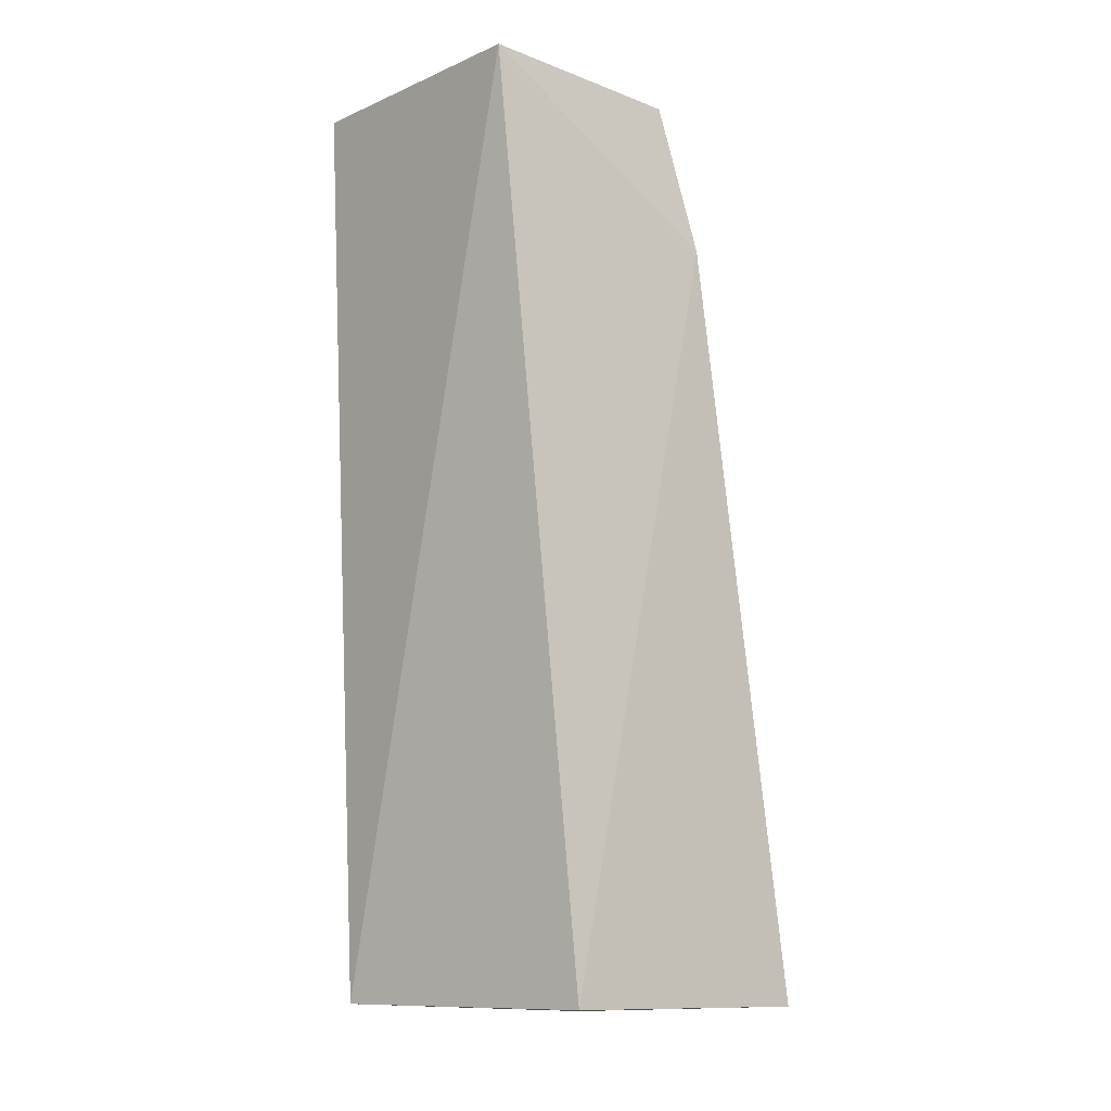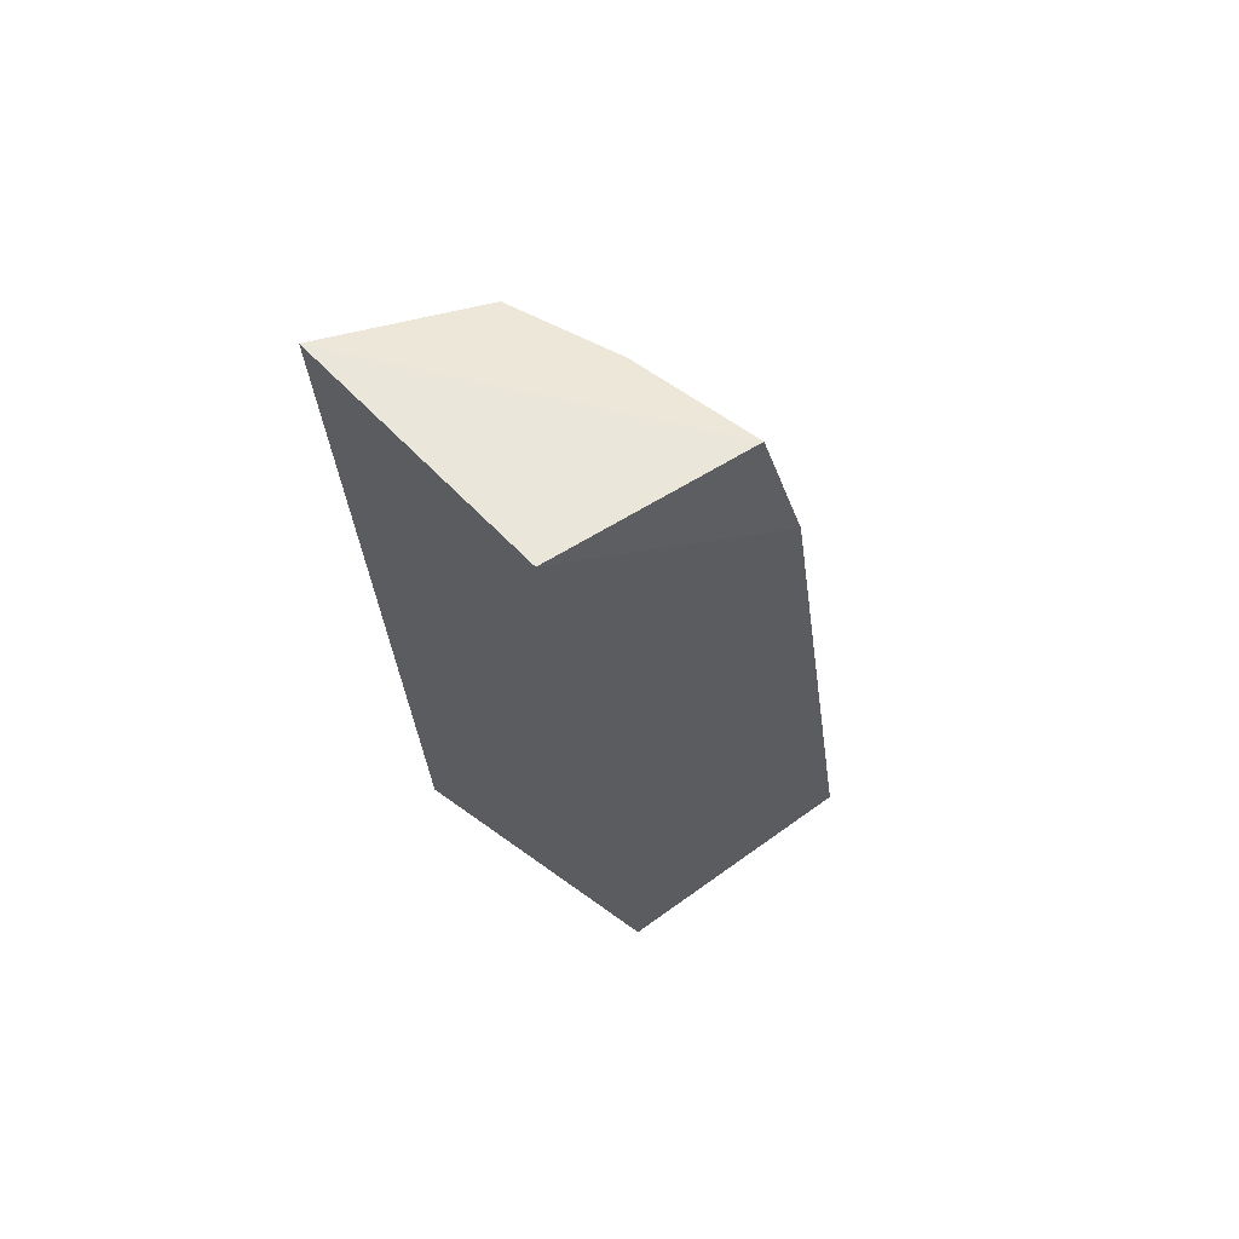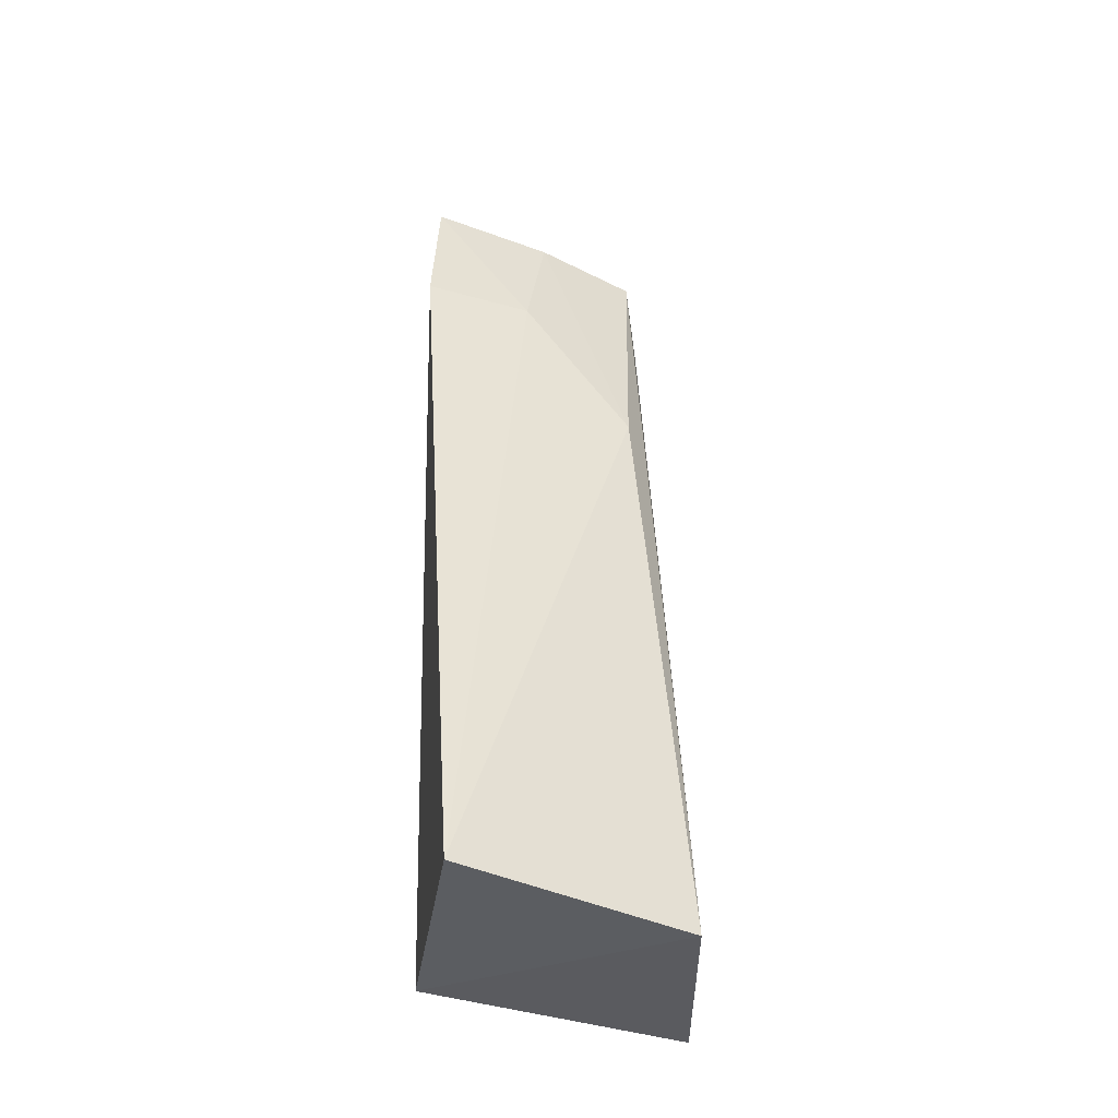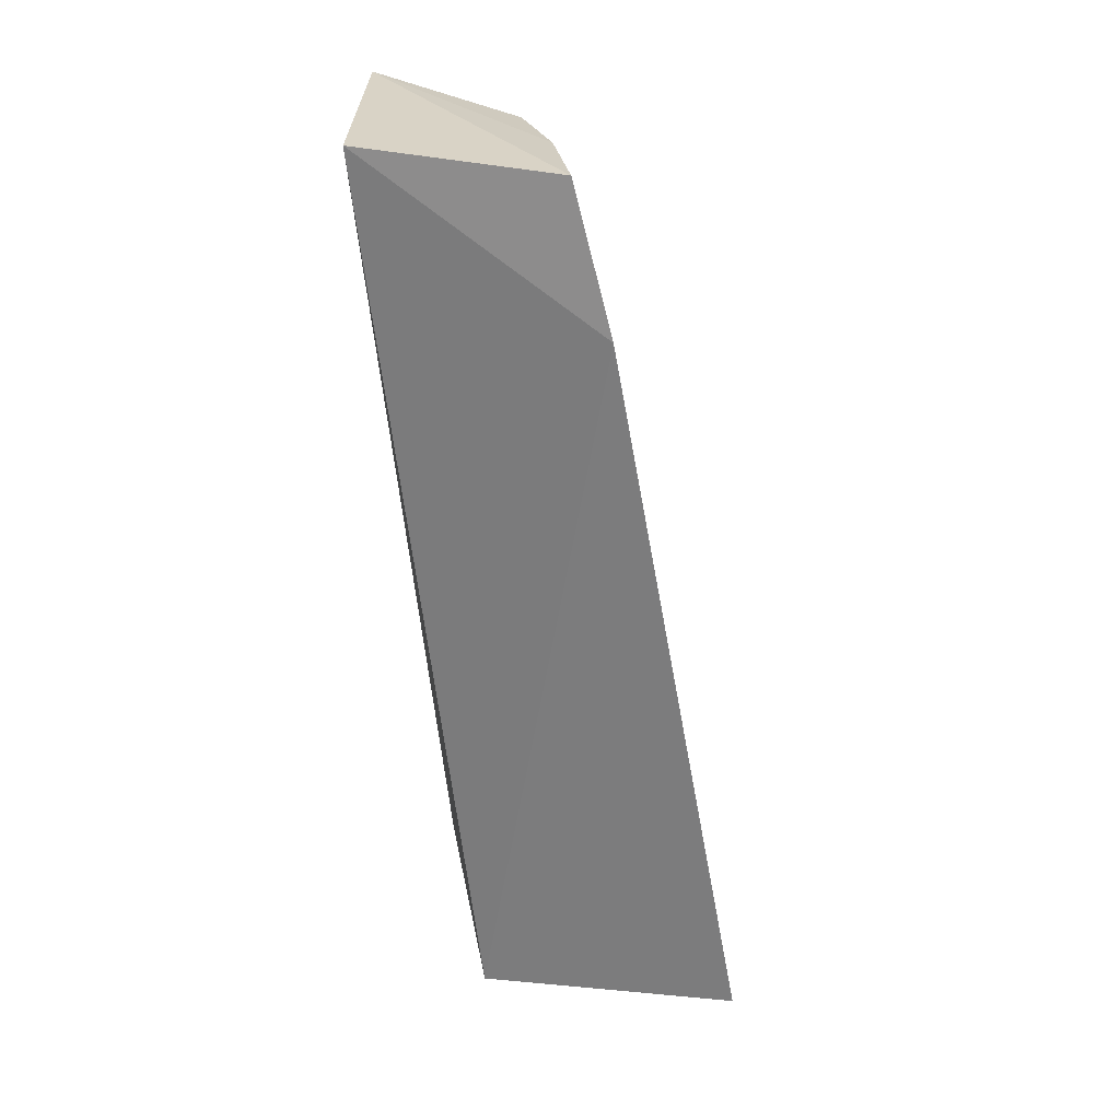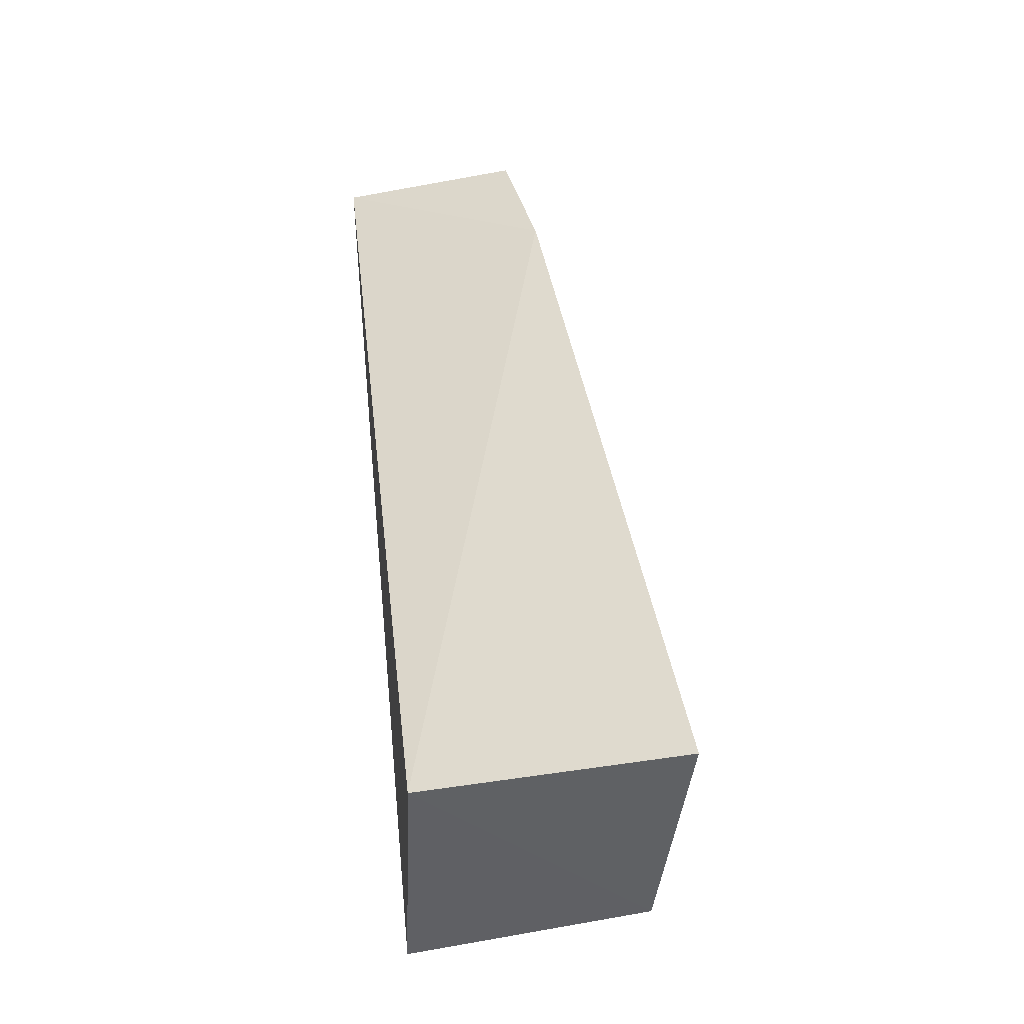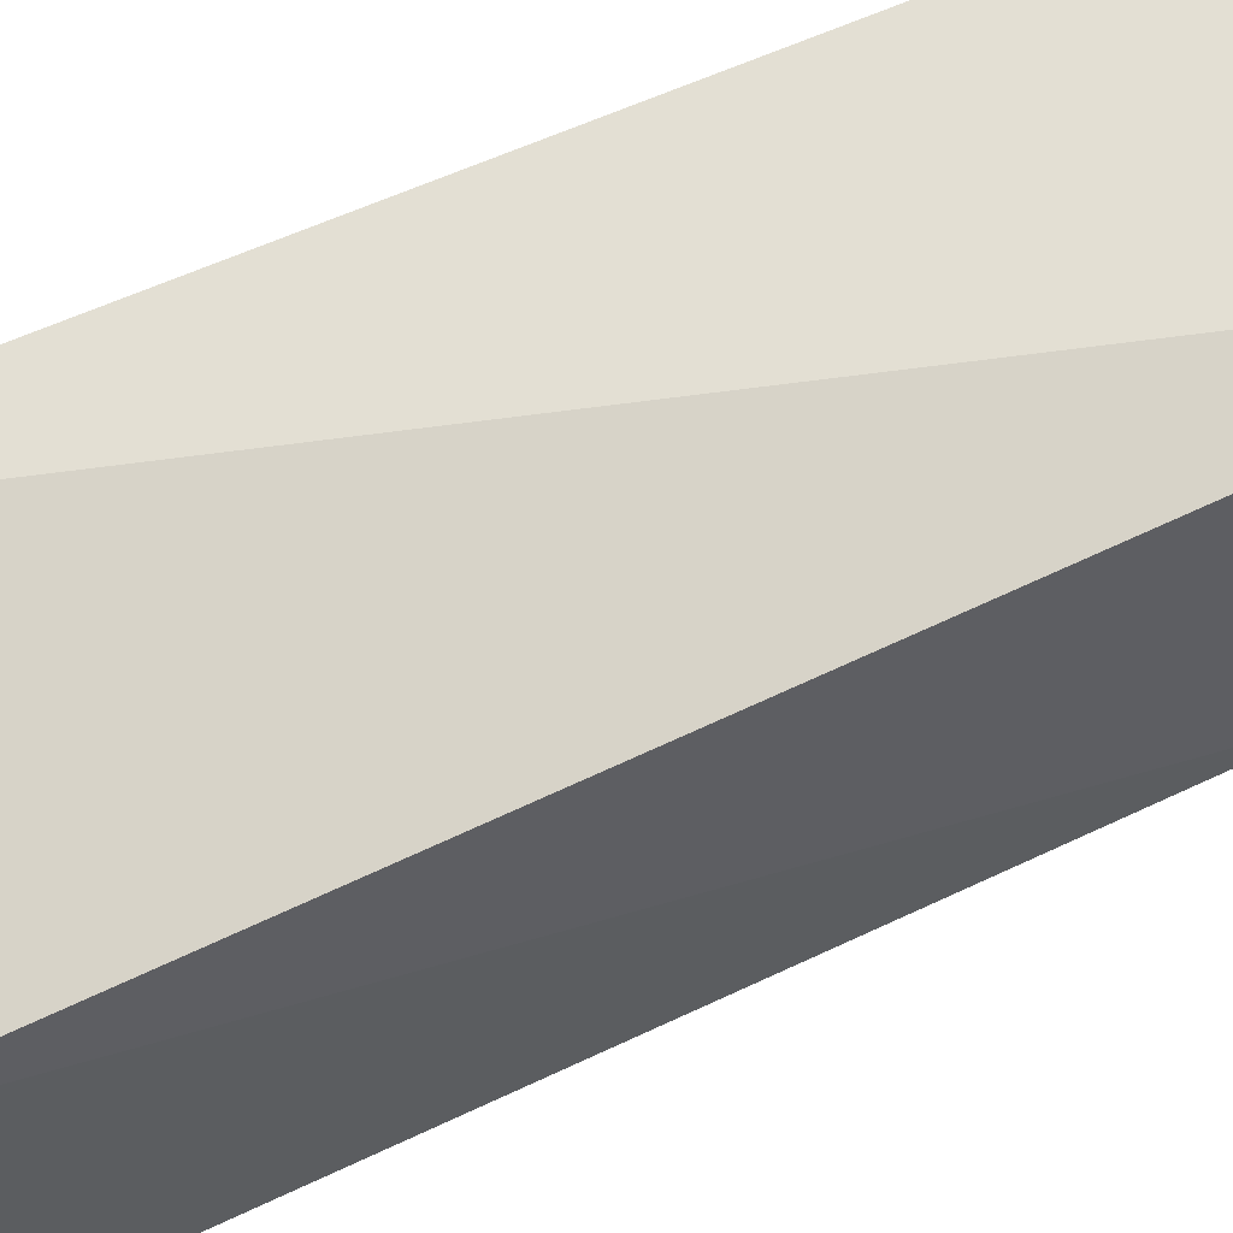
<metadata>
{"format":"obj","ext":"obj","renderer":"f3d","projection":"perspective","resolution":1024,"background":"white","views":[{"elev":-10.4,"azim":50.2,"up":"+Y"},{"elev":61.6,"azim":51.0,"up":"+Y"},{"elev":-36.0,"azim":169.5,"up":"+Y"},{"elev":28.1,"azim":94.8,"up":"+Y"},{"elev":-43.8,"azim":101.9,"up":"+Y"},{"elev":61.3,"azim":66.3,"up":"+Z"}]}
</metadata>
<code>
v -0.05074 0.311 -0.01874
v -0.04955 0.3106 -0.0496
v -0.04838 0.4149 -0.02947
v -0.08 0.4167 -0.004398
v -0.08222 0.3108 -0.01071
v -0.07253 0.3814 -0.03102
v -0.04993 0.417 -0.006479
v -0.04696 0.3979 -0.03396
v -0.07631 0.3094 -0.04052
v -0.07485 0.4132 -0.02184
v -0.05966 0.3981 -0.03155
v -0.06269 0.414 -0.02638
f 7 3 4
f 7 5 1
f 7 4 5
f 8 1 2
f 8 7 1
f 8 3 7
f 9 2 1
f 9 1 5
f 9 6 2
f 9 5 4
f 10 9 4
f 10 6 9
f 11 3 8
f 11 8 2
f 11 2 6
f 12 10 4
f 12 4 3
f 12 3 11
f 12 11 6
f 12 6 10

</code>
